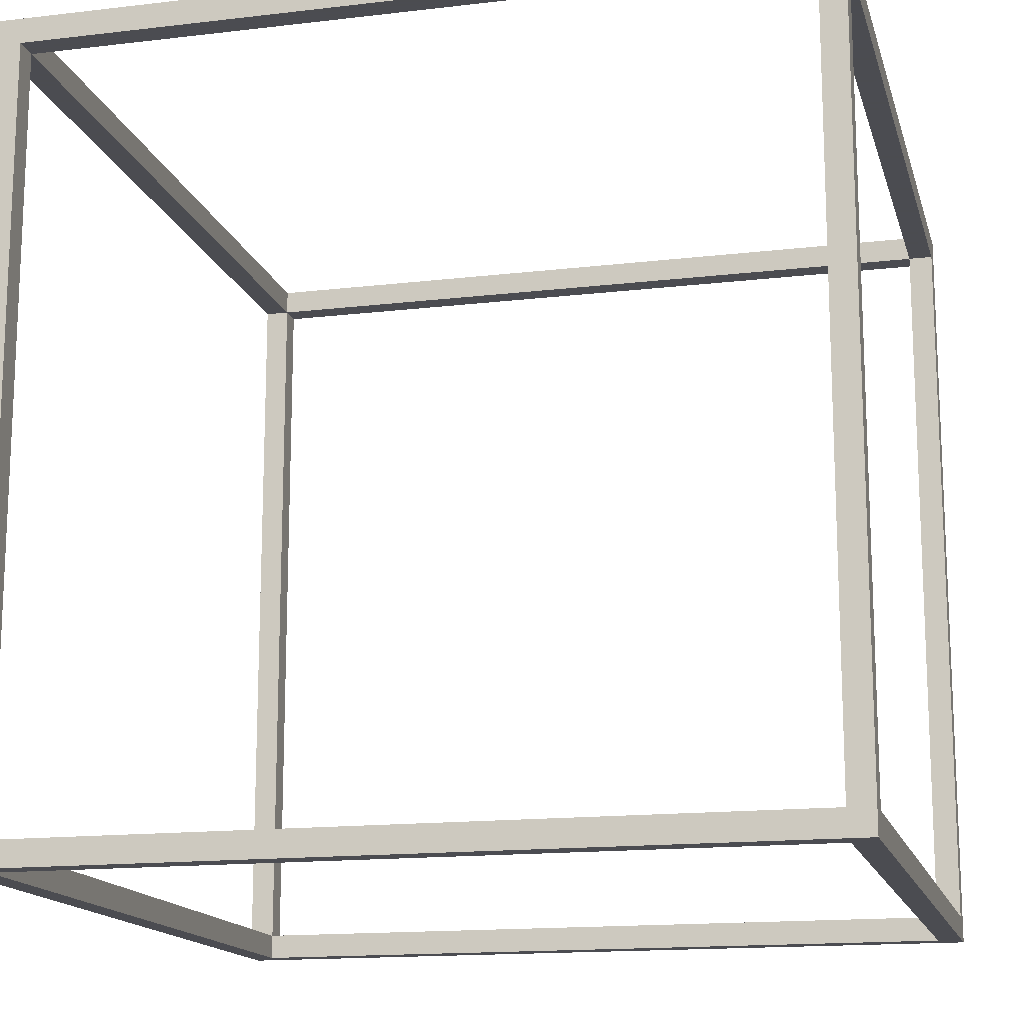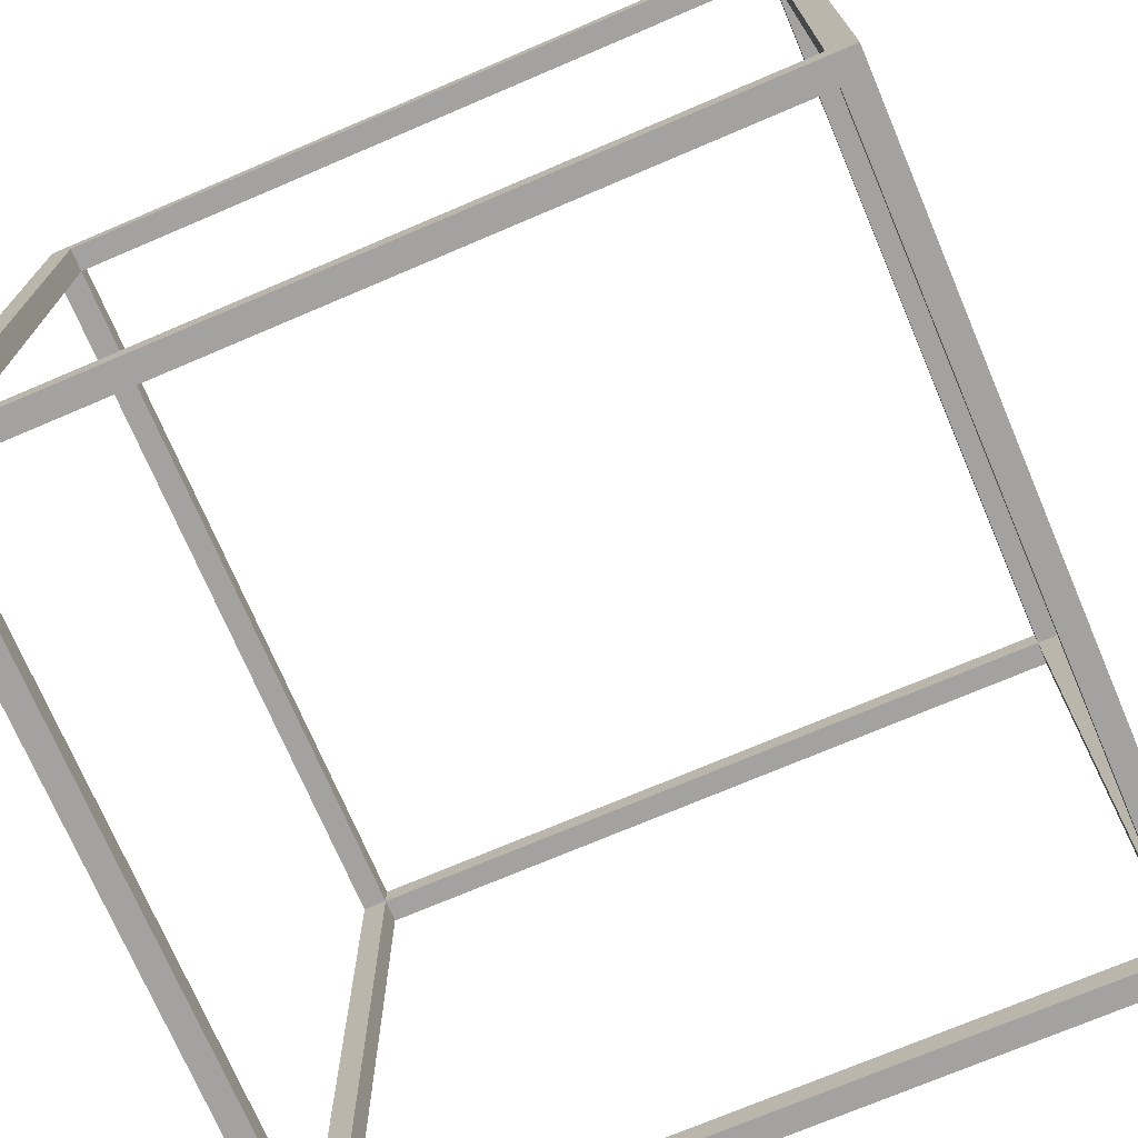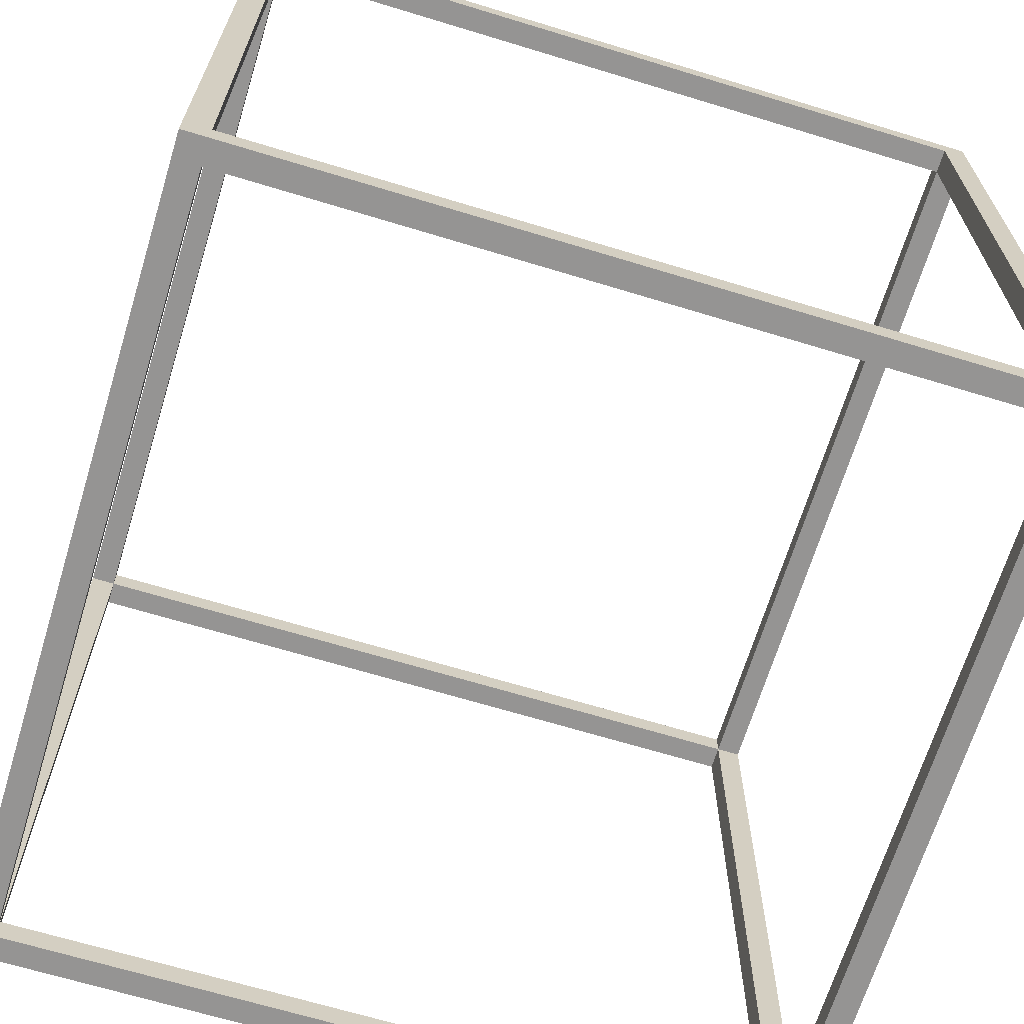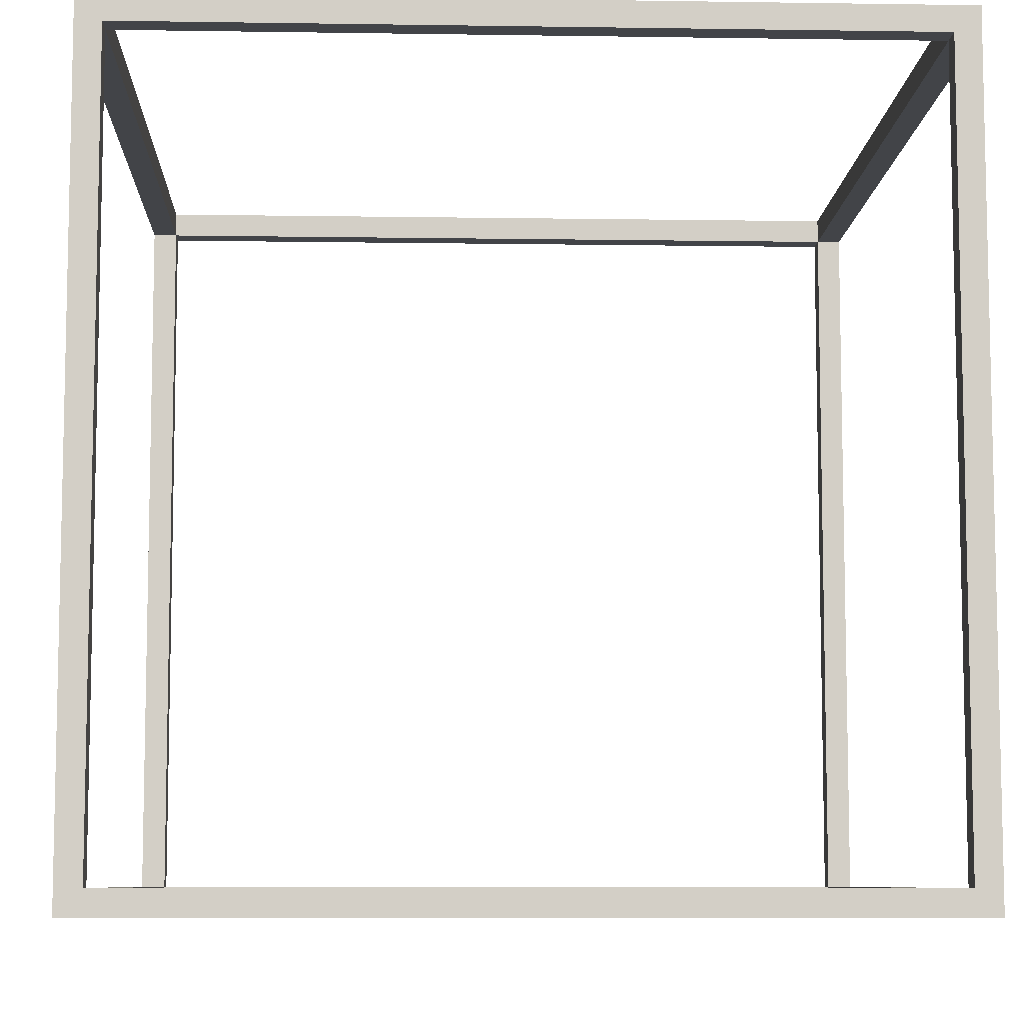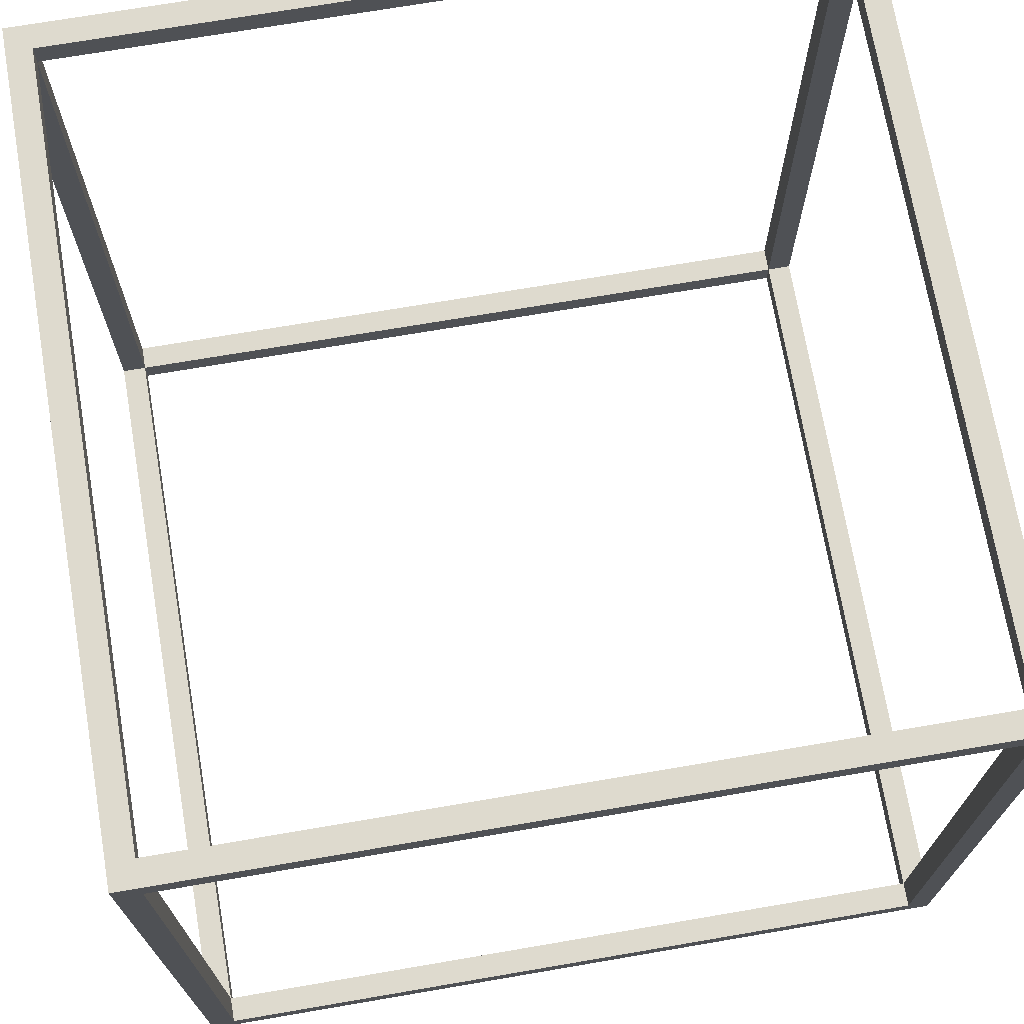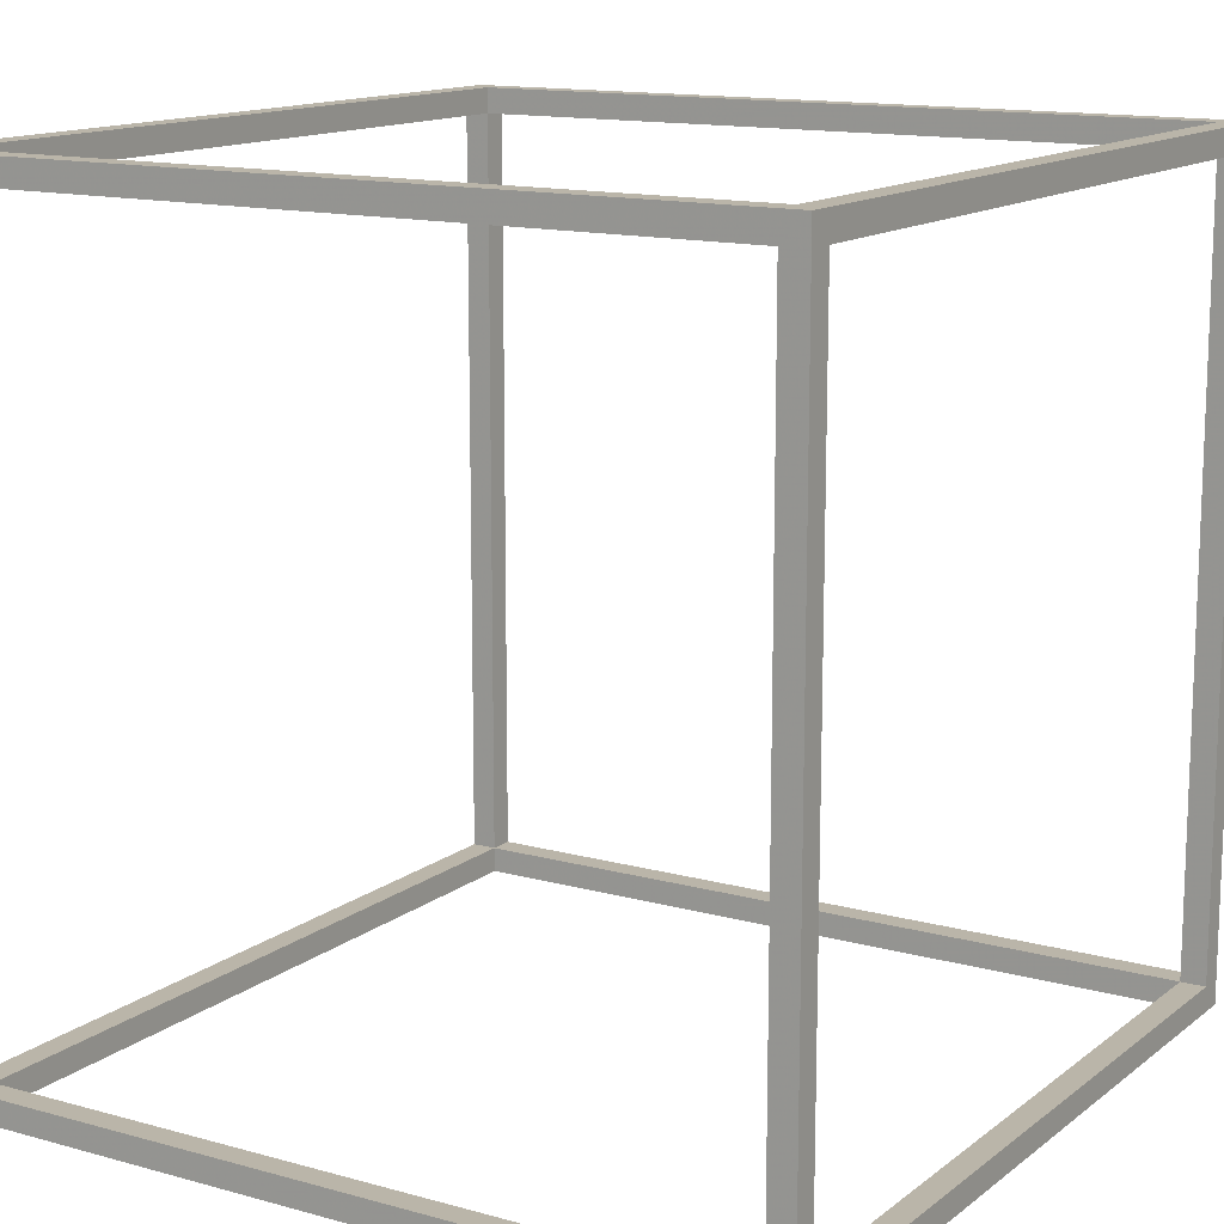
<metadata>
{"format":"obj","ext":"obj","renderer":"f3d","projection":"perspective","resolution":1024,"background":"white","views":[{"elev":-15.3,"azim":104.1,"up":"+Z"},{"elev":-72.7,"azim":-156.9,"up":"+Y"},{"elev":-67.2,"azim":163.0,"up":"+Z"},{"elev":-8.0,"azim":-92.4,"up":"+Y"},{"elev":71.3,"azim":-9.7,"up":"+Z"},{"elev":13.6,"azim":121.8,"up":"+Y"}]}
</metadata>
<code>
o obj_0
v 16 		14 		31
v 16 		14 		0.998
v 16 		-16 		0.998
v 16 		-16 		31
v -16 		15 		32
v -16 		14 		31
v -16 		-16 		31
v -16 		-17 		32
v 16 		-17 		0
v 16 		15 		0
v -15 		14 		32
v 15 		14 		32
v 15 		-17 		31
v 16 		-17 		32
v 15 		-16 		0
v 15 		14 		0
v 15 		-16 		32
v 16 		15 		32
v 15 		-16 		31
v 15 		-17 		0.998
v -15 		-17 		31
v -15 		15 		0.998
v -15 		-16 		31
v -16 		14 		0.998
v 15 		15 		0.998
v -15 		15 		31
v -15 		14 		31
v 15 		14 		31
v -16 		-16 		0.998
v -15 		14 		0.998
v -16 		15 		0
v -16 		-17 		0
v 15 		15 		31
v -15 		-17 		0.998
v -15 		-16 		0.998
v 15 		14 		0.998
v -15 		14 		0
v -15 		-16 		0
v 15 		-16 		0.998
v -15 		-16 		32
g group_0_10719617
f 10 18 2
f 4 14 3
f 5 6 7
f 5 7 8
f 3 9 2
f 9 10 2
f 11 12 18
f 9 15 16
f 9 16 10
f 13 20 14
f 9 3 14
f 14 4 1
f 1 2 18
f 14 1 18
f 19 13 21
f 19 21 23
f 24 6 5
f 24 5 31
f 32 8 29
f 7 29 8
f 28 1 4
f 28 4 19
f 23 7 6
f 23 6 27
f 26 27 30
f 26 30 22
f 24 31 29
f 32 29 31
f 10 31 25
f 22 25 31
f 10 25 18
f 34 35 23
f 34 23 21
f 25 36 28
f 25 28 33
f 18 33 26
f 36 30 37
f 36 37 16
f 37 30 35
f 37 35 38
f 5 26 22
f 5 22 31
f 13 19 39
f 13 39 20
f 11 27 28
f 11 28 12
f 36 25 22
f 36 22 30
f 23 27 11
f 23 11 40
f 18 26 5
f 32 9 34
f 20 34 9
f 27 6 24
f 27 24 30
f 33 28 27
f 33 27 26
f 33 18 25
f 7 23 35
f 7 35 29
f 8 21 13
f 8 13 14
f 35 39 15
f 35 15 38
f 17 19 23
f 17 23 40
f 30 24 29
f 30 29 35
f 32 34 8
f 21 8 34
f 20 39 35
f 20 35 34
f 14 17 40
f 14 40 8
f 11 5 40
f 18 5 11
f 8 40 5
f 9 14 20
f 18 12 17
f 18 17 14
f 37 31 16
f 10 16 31
f 38 15 9
f 38 9 32
f 15 39 36
f 15 36 16
f 38 32 37
f 32 31 37
f 28 19 17
f 28 17 12
f 1 28 36
f 1 36 2
f 19 4 3
f 19 3 39
f 39 3 2
f 39 2 36

</code>
